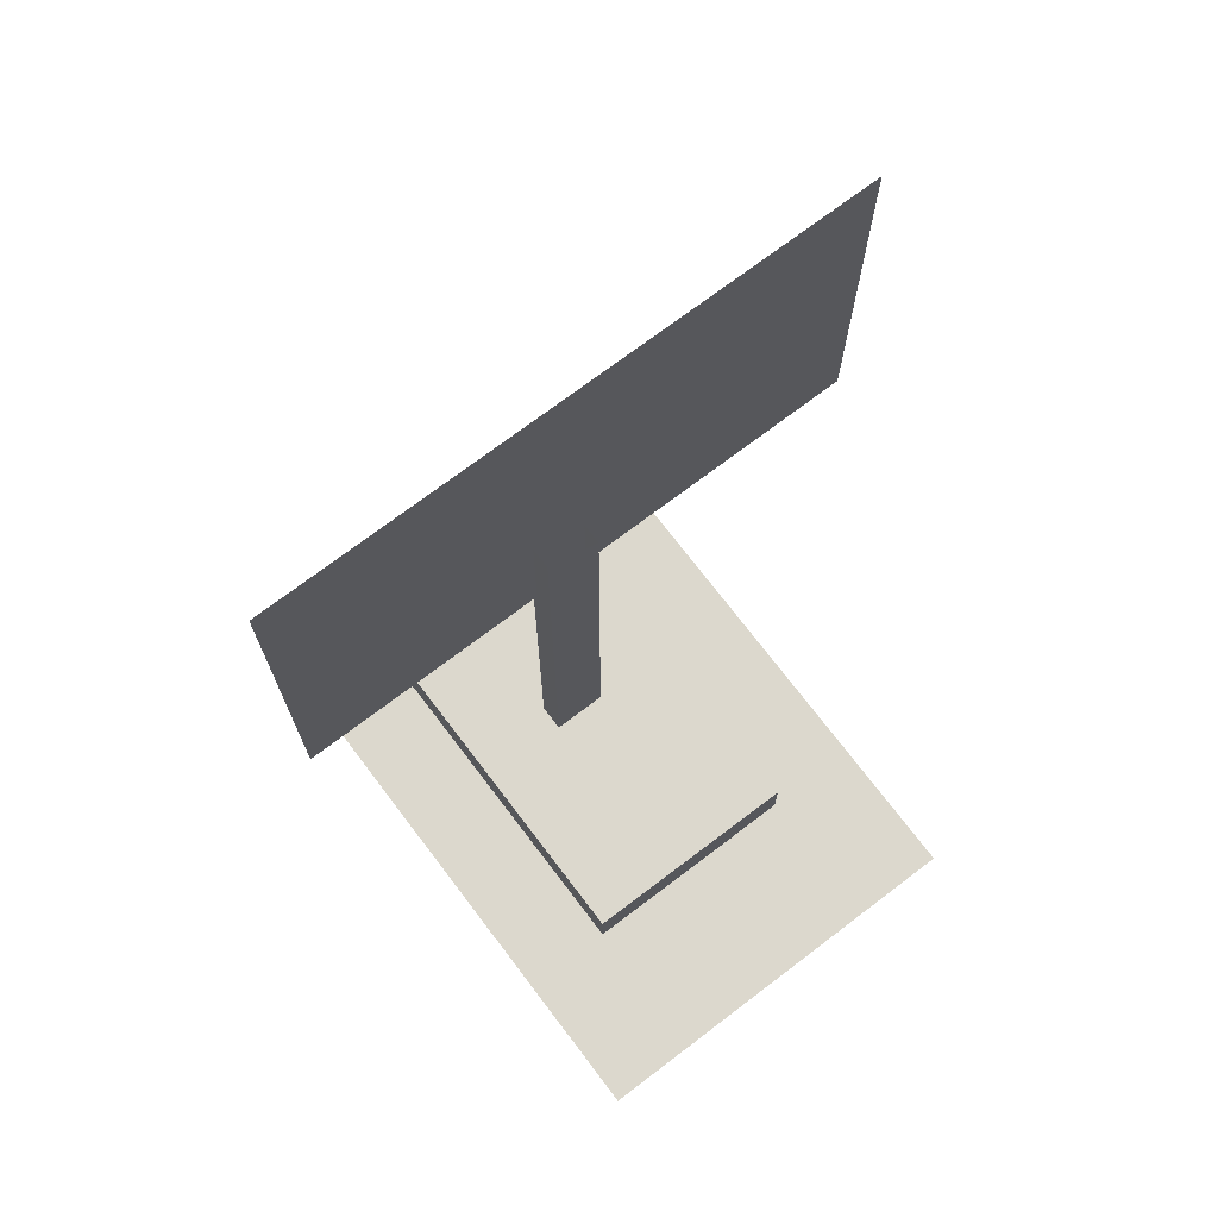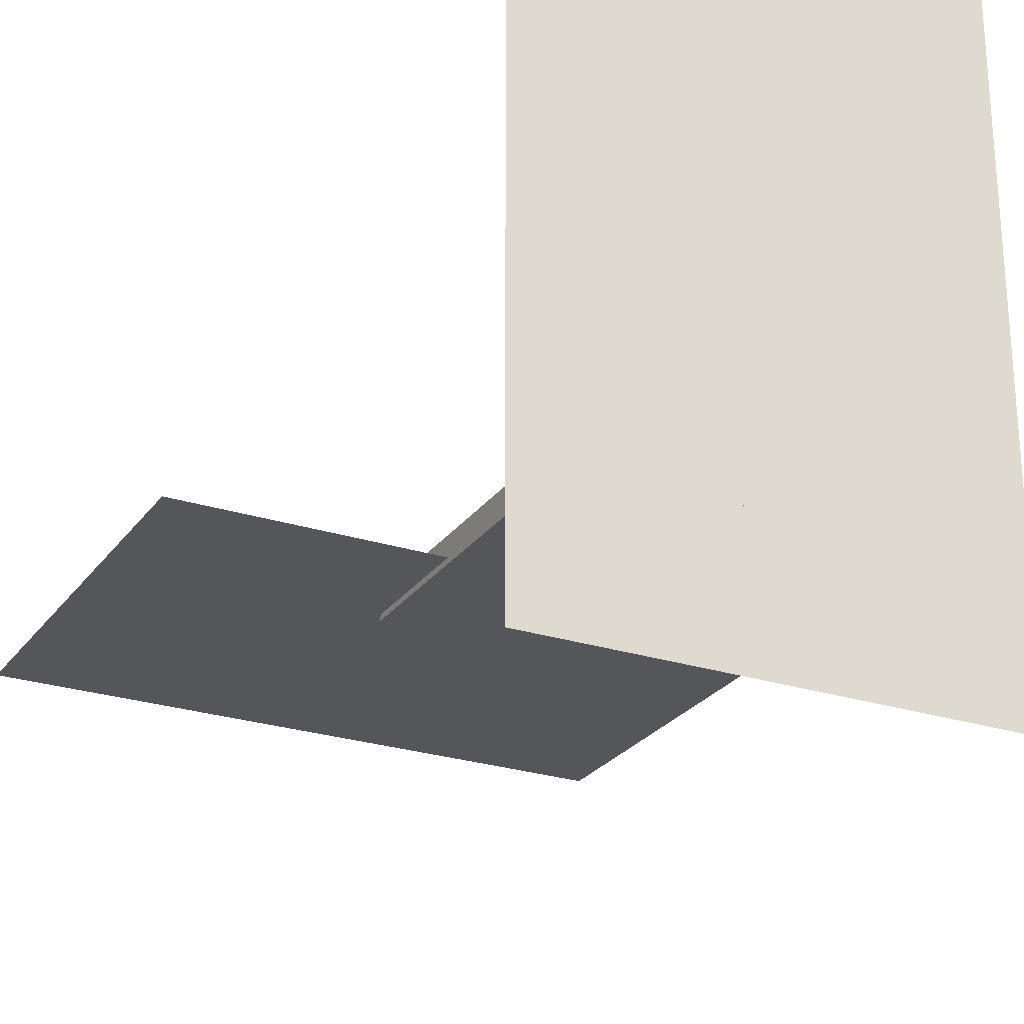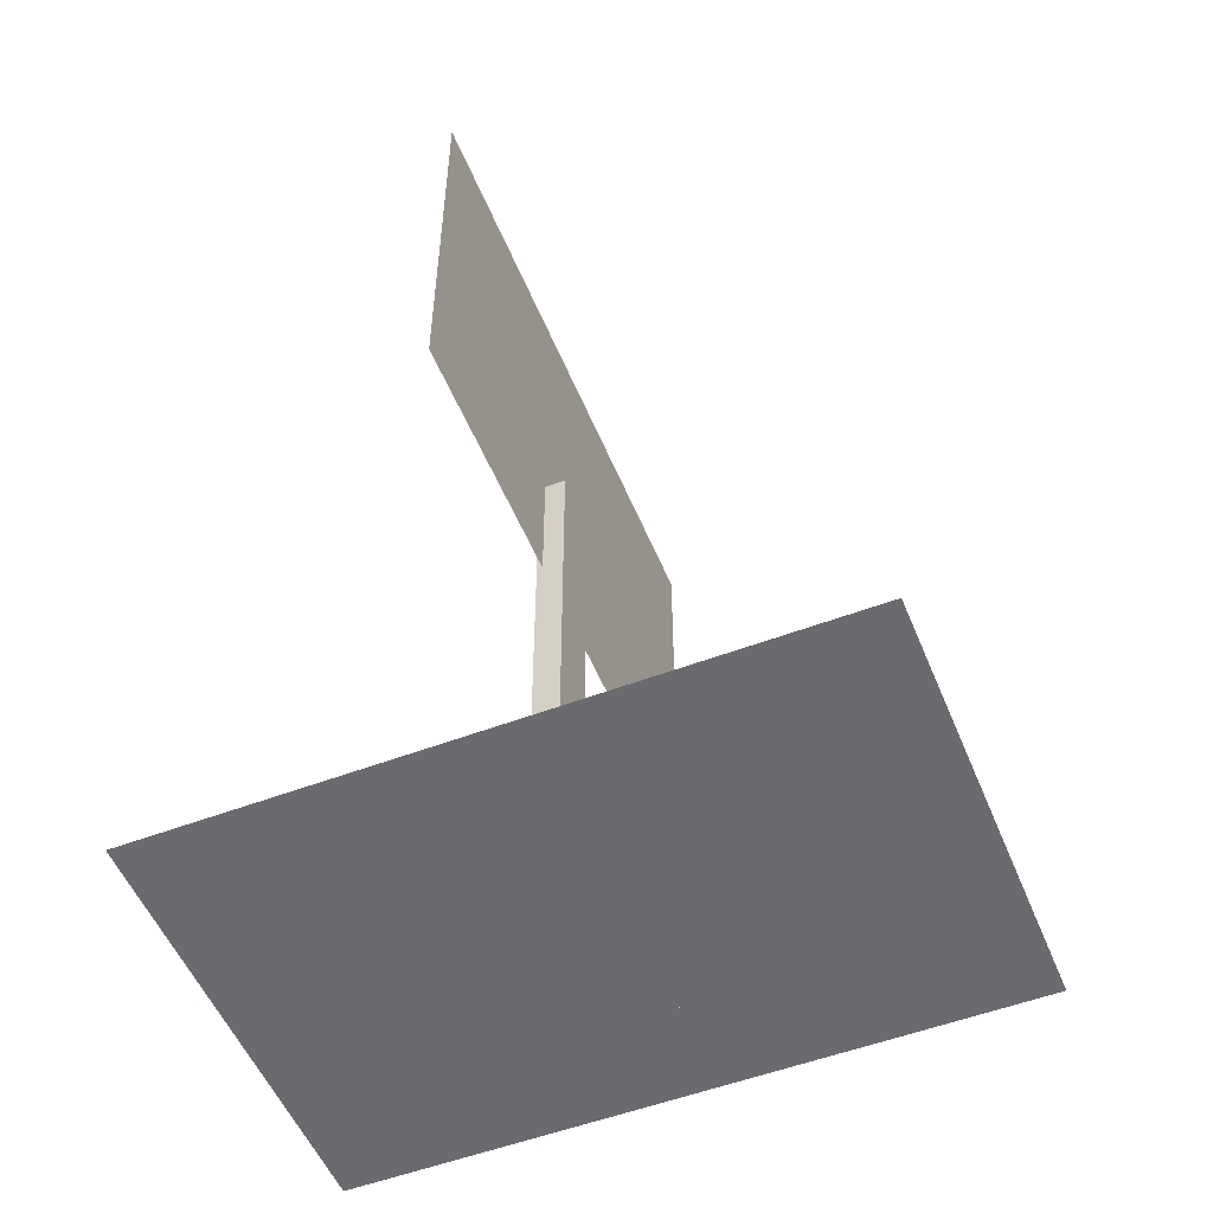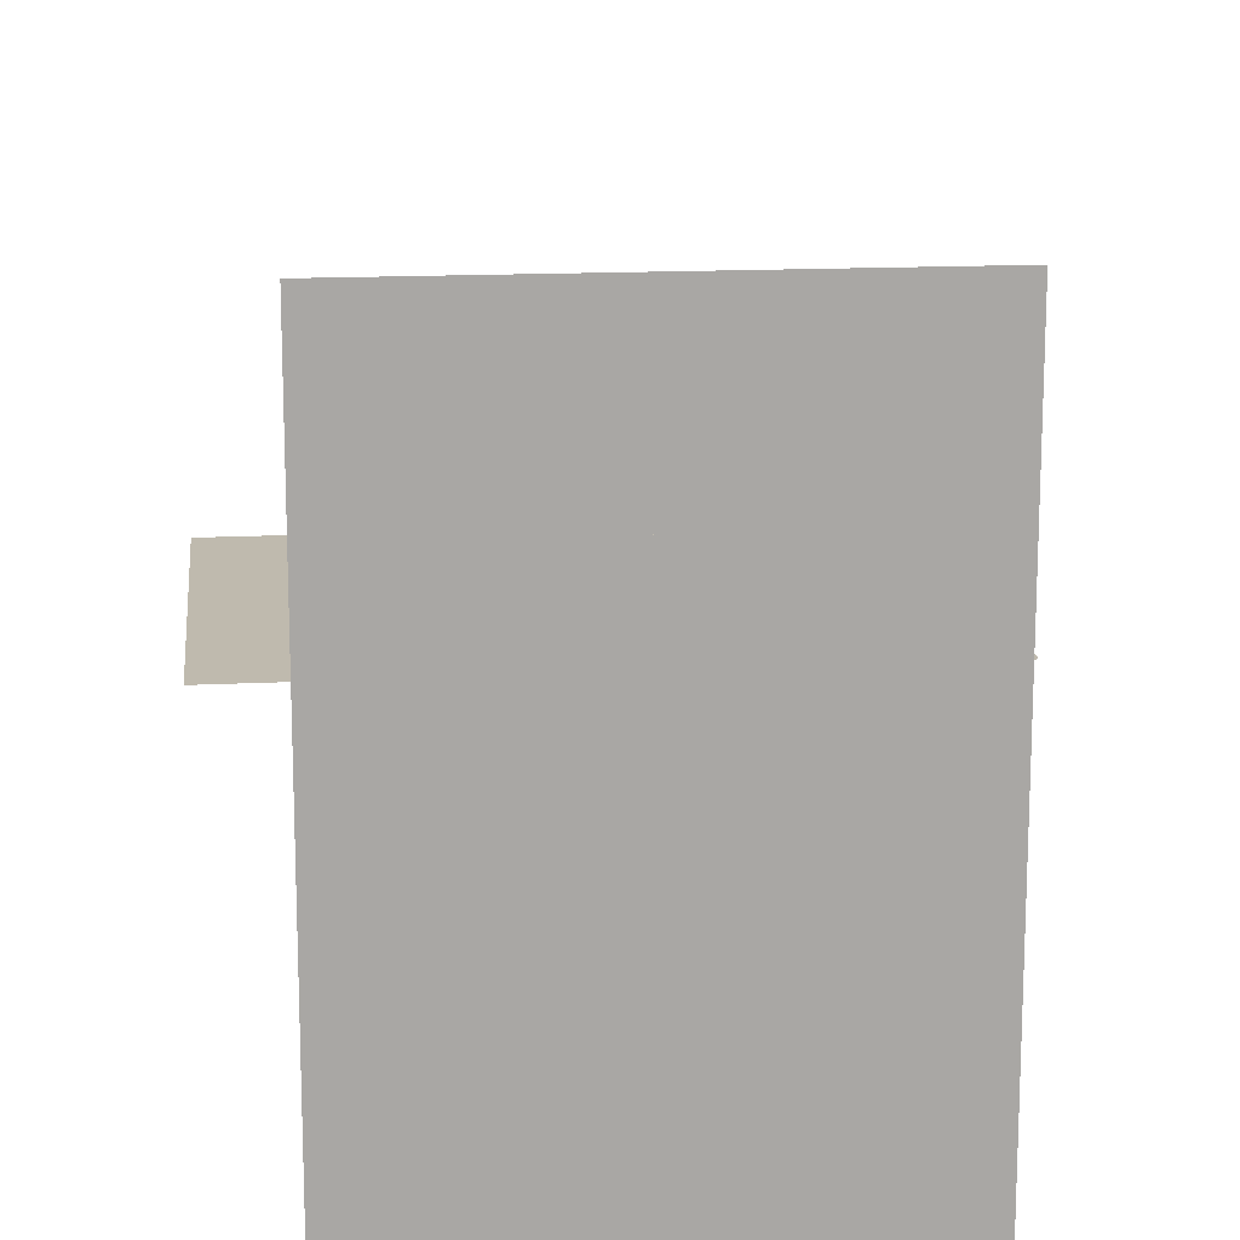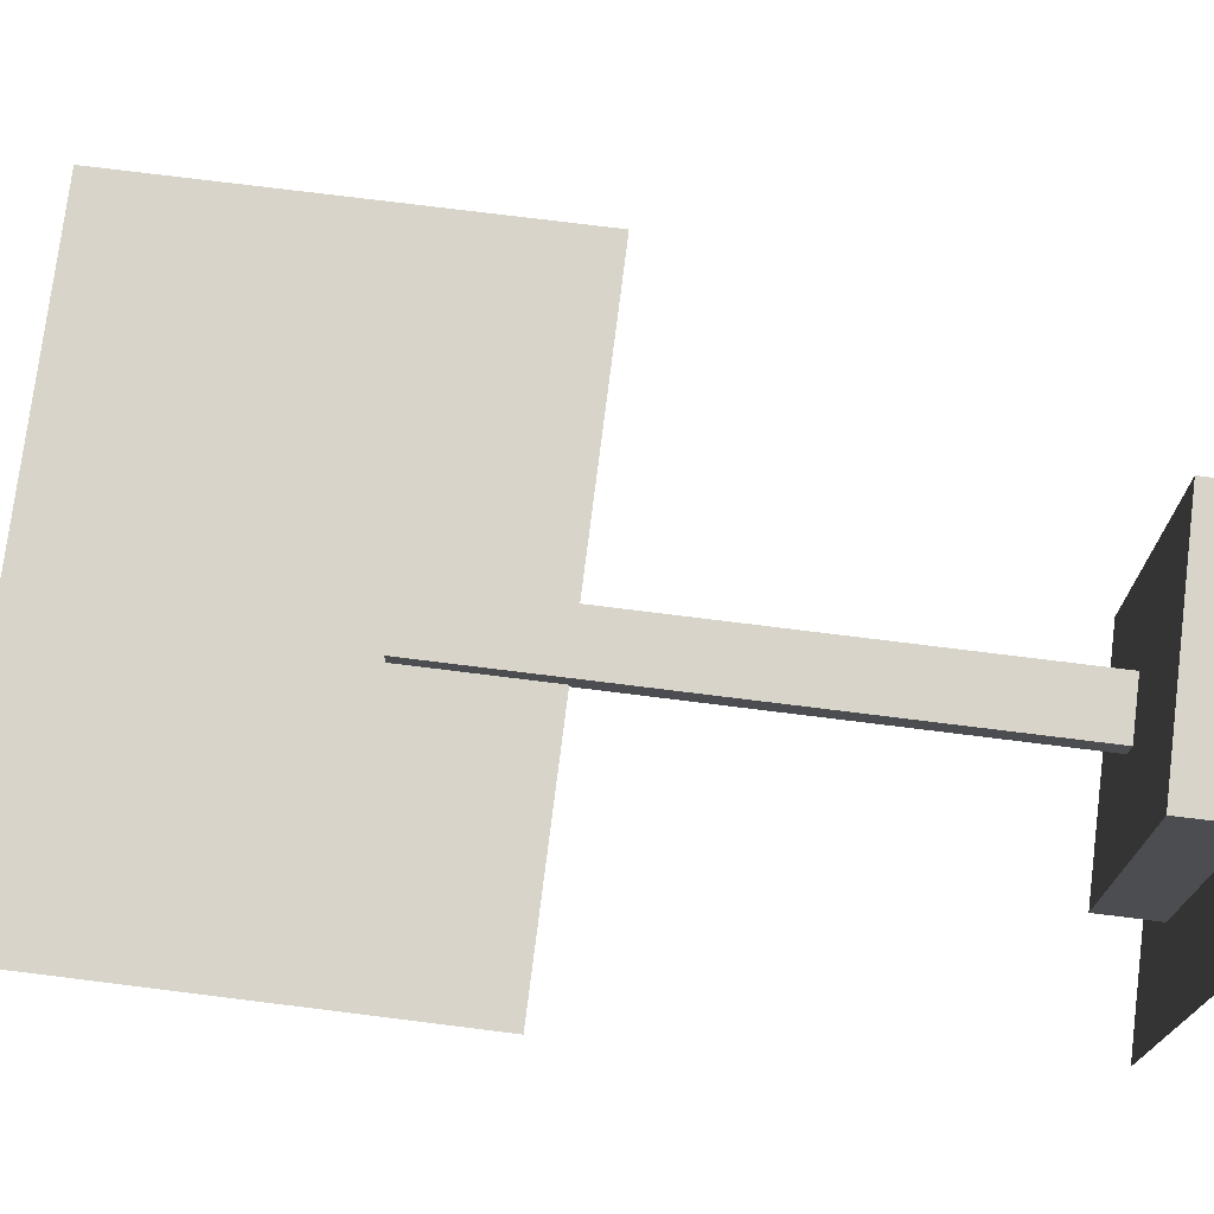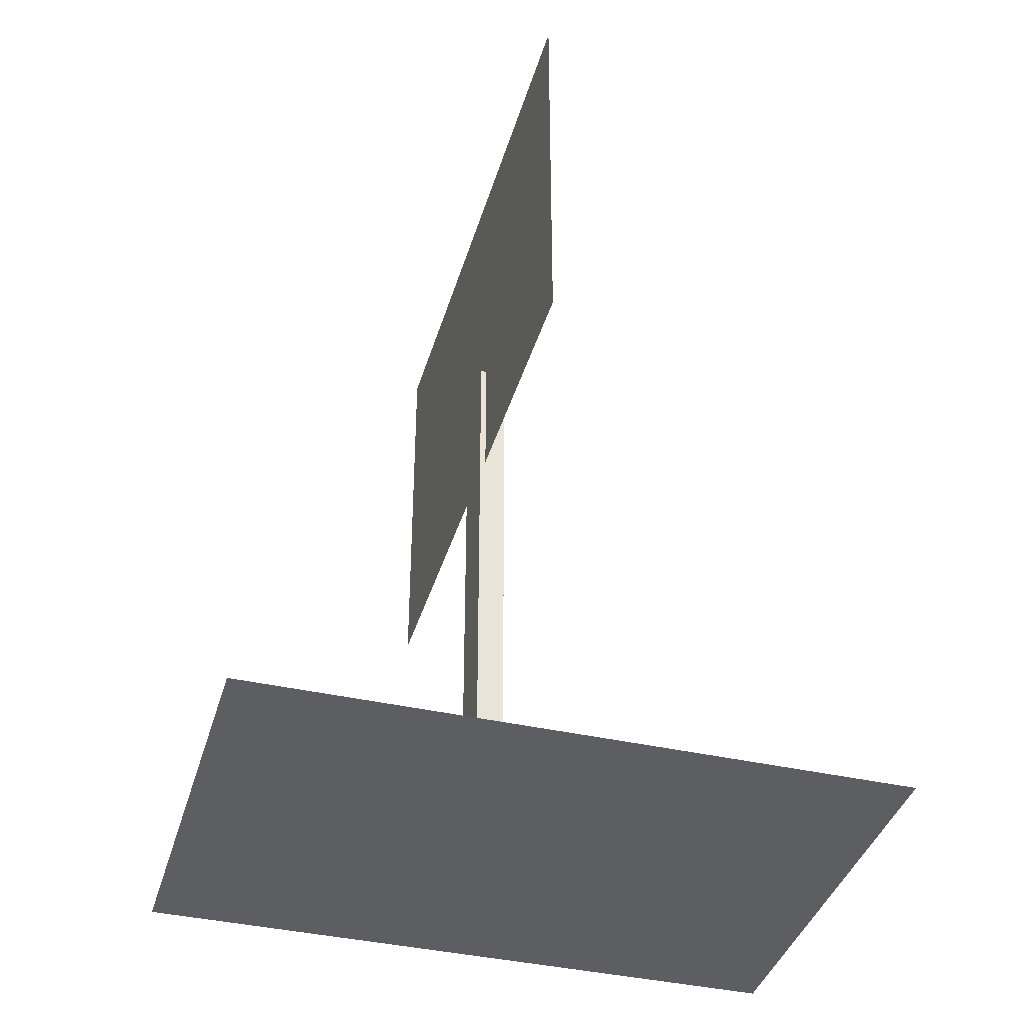
<metadata>
{"format":"obj","ext":"obj","renderer":"f3d","projection":"perspective","resolution":1024,"background":"white","views":[{"elev":72.5,"azim":142.8,"up":"+Z"},{"elev":-25.7,"azim":152.7,"up":"+Y"},{"elev":-53.3,"azim":112.1,"up":"+Z"},{"elev":15.6,"azim":173.9,"up":"+Y"},{"elev":75.0,"azim":97.1,"up":"+Y"},{"elev":-39.4,"azim":74.1,"up":"+Z"}]}
</metadata>
<code>
v 0.9978 0.03172 1.631
v 0.9978 0.03172 3.113
v -1.143 0.03172 3.113
v -1.143 0.03172 1.631
v -0.3983 -0.5 0.2066
v 0.4204 -0.5 0.2066
v 0.4204 0.7974 0.2066
v -0.3983 0.7974 0.2066
v 0.4204 -0.5 0
v -0.3983 -0.5 0
v 0.4204 0.7974 0
v -0.3983 0.7974 0
v -0.7478 -0.9481 -2.151e-16
v 0.7488 -0.9475 -2.151e-16
v 0.7478 1.322 2.151e-16
v -0.7488 1.322 2.151e-16
v 0.9998 -0.5 0.01408
v 0.9998 -0.5 3.123
v -1.127 -0.5 3.123
v -1.127 -0.5 0.01408
v -1.127 0.7974 3.123
v -1.127 0.7974 0.01408
v 0.9998 0.7974 3.123
v 0.9998 0.7974 0.01408
v -0.09479 0.01105 0.1146
v 0.101 0.01105 0.1146
v 0.101 0.01105 1.86
v -0.09479 0.01105 1.773
v -0.09479 0.1053 1.99
v 0.101 0.1053 2.102
v 0.101 0.1053 1.86
v -0.09479 0.1053 1.773
v 0.101 0.1053 0.1146
v -0.09479 0.1053 0.1146
v 0.101 0.01105 2.102
v -0.09479 0.01105 1.99
g sign sign
f 1 2 3 4
g stand sign
f 5 6 7 8
f 9 6 5 10
f 11 7 6 9
f 12 8 7 11
f 10 5 8 12
g drop_shadow sign
f 13 14 15 16
g collision sign
f 17 18 19 20
f 20 19 21 22
f 22 21 23 24
f 24 23 18 17
g sign1 sign
f 1 4 3 2
g poll sign
f 25 26 27 28
f 29 30 31 32
f 26 33 31 27
f 34 25 28 32
f 28 27 35 36
f 32 31 33 34
f 27 31 30 35
f 32 28 36 29

</code>
